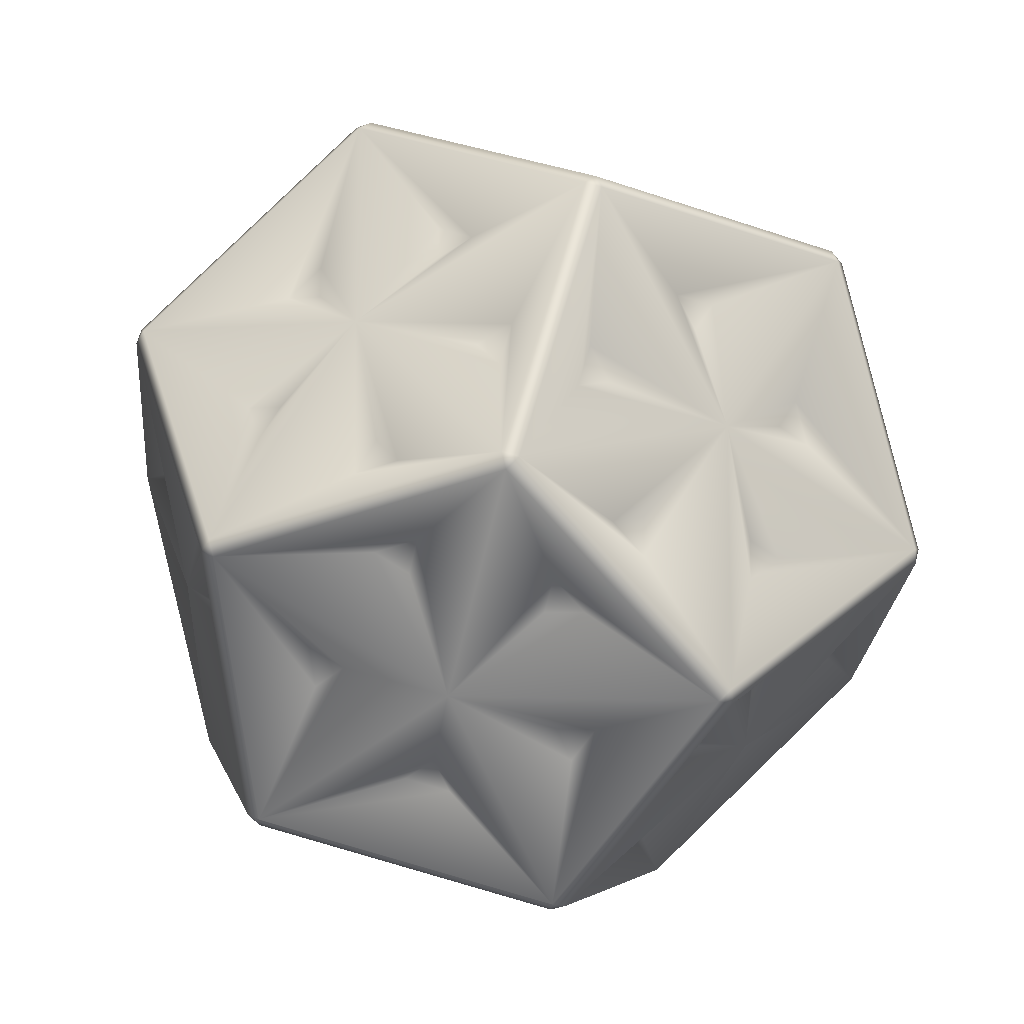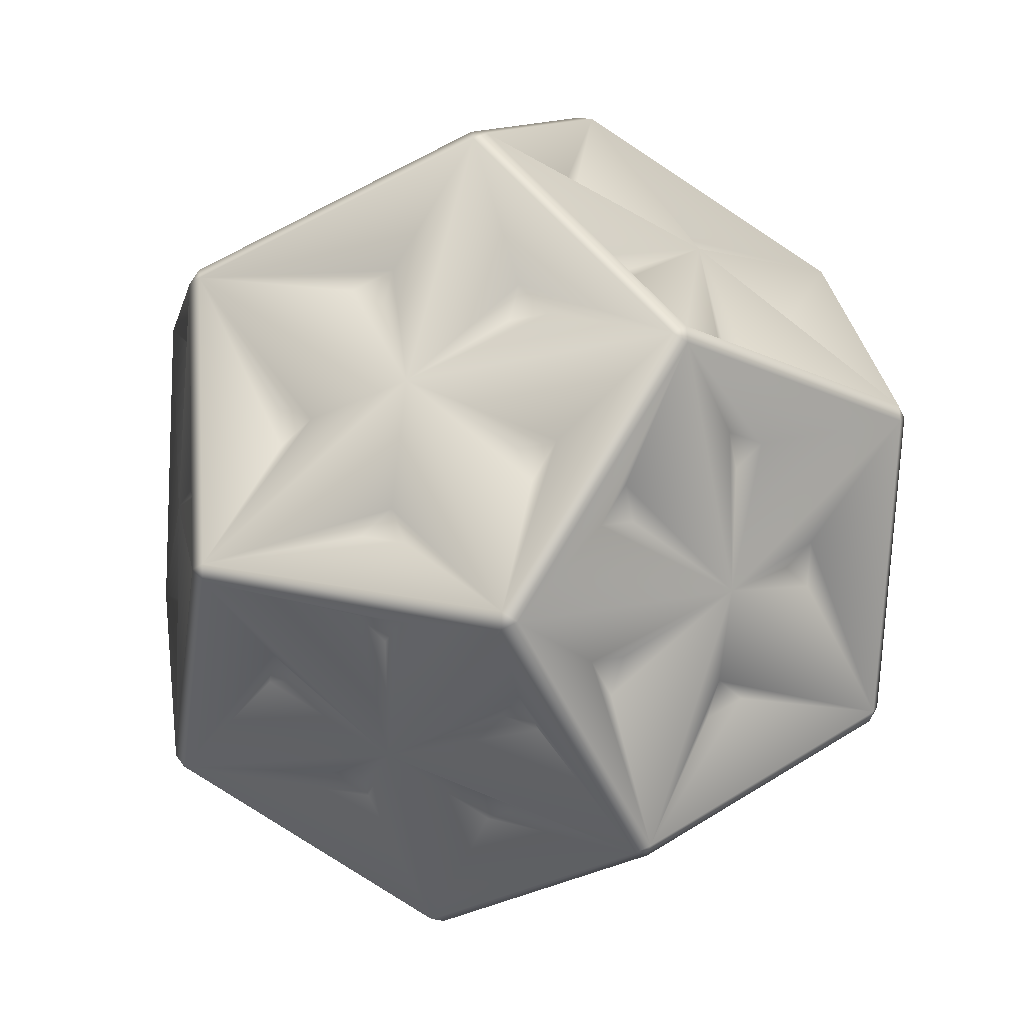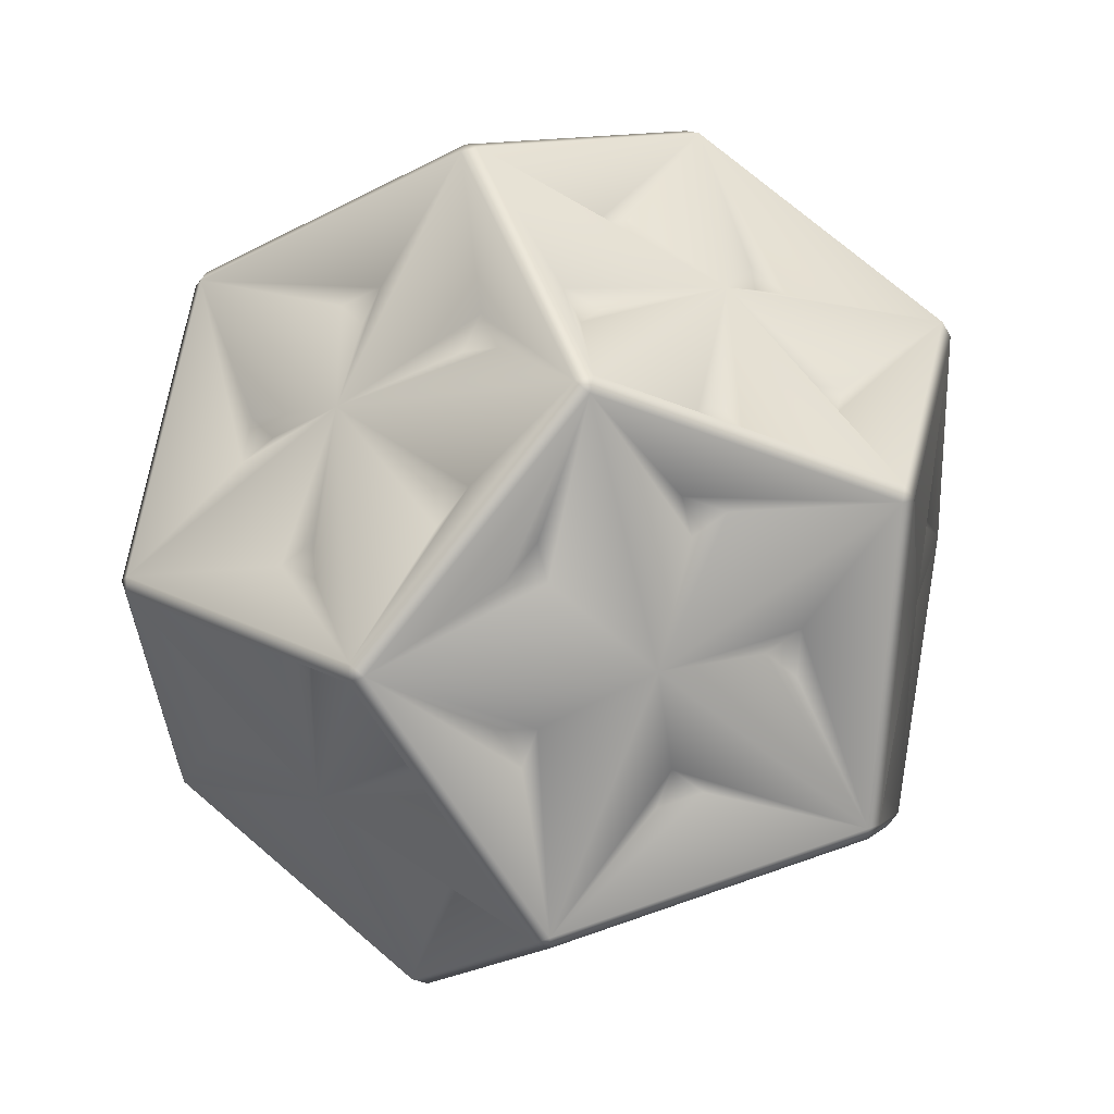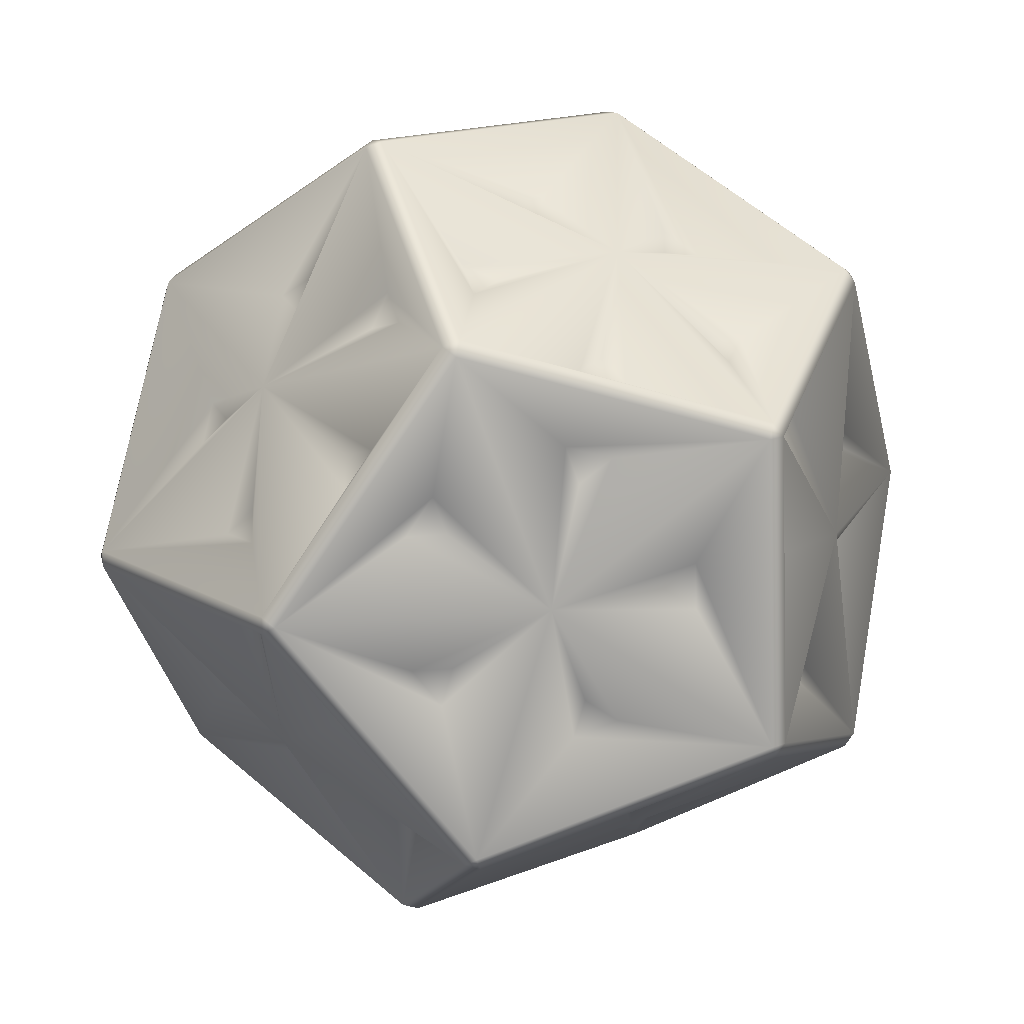
<metadata>
{"format":"obj","ext":"obj","renderer":"f3d","projection":"perspective","resolution":1024,"background":"white","views":[{"elev":46.4,"azim":-107.4,"up":"+Z"},{"elev":-4.7,"azim":-100.7,"up":"+Z"},{"elev":33.4,"azim":102.8,"up":"+Z"},{"elev":61.8,"azim":40.9,"up":"+Z"}]}
</metadata>
<code>
o F1:GeoDome6
v 0.33 0.7504 0.4853
v 0.33 0.7697 0.4542
v 0.3596 0.7504 0.4638
v -0.33 0.7504 0.4853
v -0.3596 0.7504 0.4638
v -0.33 0.7697 0.4542
v -0.5635 0.7504 -0.1639
v -0.5522 0.7504 -0.1987
v -0.5339 0.7697 -0.1735
v 0 0.7697 -0.5614
v -0.01829 0.7504 -0.5866
v 0.01829 0.7504 -0.5866
v 0.5339 0.7697 -0.1735
v 0.5522 0.7504 -0.1987
v 0.5635 0.7504 -0.1639
v -0.01829 -0.189 0.9335
v 0 -0.1579 0.9395
v 0.01829 -0.189 0.9335
v -0.8935 -0.189 0.2711
v -0.8935 -0.1579 0.2903
v -0.8822 -0.189 0.3059
v -0.5522 -0.1579 -0.7601
v -0.5635 -0.189 -0.7445
v -0.5339 -0.189 -0.766
v 0.5522 -0.1579 -0.7601
v 0.5339 -0.189 -0.766
v 0.5635 -0.189 -0.7445
v 0.8935 -0.189 0.2711
v 0.8822 -0.189 0.3059
v 0.8935 -0.1579 0.2903
v -0.01829 0.189 -0.9335
v 0 0.1579 -0.9395
v 0.01829 0.189 -0.9335
v 0.8822 0.189 -0.3059
v 0.8935 0.1579 -0.2903
v 0.8935 0.189 -0.2711
v 0.5522 0.1579 0.7601
v 0.5339 0.189 0.766
v 0.5635 0.189 0.7445
v -0.5522 0.1579 0.7601
v -0.5635 0.189 0.7445
v -0.5339 0.189 0.766
v -0.8935 0.189 -0.2711
v -0.8935 0.1579 -0.2903
v -0.8822 0.189 -0.3059
v 0.33 -0.7504 -0.4853
v 0.33 -0.7697 -0.4542
v 0.3596 -0.7504 -0.4638
v 0.5339 -0.7697 0.1735
v 0.5522 -0.7504 0.1987
v 0.5635 -0.7504 0.1639
v 0 -0.7697 0.5614
v -0.01829 -0.7504 0.5866
v 0.01829 -0.7504 0.5866
v -0.5635 -0.7504 0.1639
v -0.5522 -0.7504 0.1987
v -0.5339 -0.7697 0.1735
v -0.3596 -0.7504 -0.4638
v -0.33 -0.7697 -0.4542
v -0.33 -0.7504 -0.4853
v 0 0.7697 2.22e-17
v 0.6547 0.3442 0.2127
v 0.4046 0.3442 -0.5569
v 0.4046 -0.3442 0.5569
v -0.4046 -0.3442 0.5569
v 0 0.3442 0.6884
v -0.6547 0.3442 0.2127
v -0.4046 0.3442 -0.5569
v 0 -0.3442 -0.6884
v 0.6547 -0.3442 -0.2127
v 0 -0.7697 -1.11e-17
v -0.6547 -0.3442 -0.2127
v -0.04946 0.6697 0.3147
v 0.04946 0.6697 0.3147
v 0 0.6697 0.2466
v 0.284 0.6697 0.1443
v 0.3145 0.6697 0.0502
v 0.2345 0.6697 0.0762
v 0.225 0.6697 -0.2255
v 0.1449 0.6697 -0.2836
v 0.1449 0.6697 -0.1995
v -0.1449 0.6697 -0.2836
v -0.225 0.6697 -0.2255
v -0.1449 0.6697 -0.1995
v -0.3145 0.6697 0.0502
v -0.284 0.6697 0.1443
v -0.2345 0.6697 0.0762
v 0.4511 0.5809 0.09457
v 0.4205 0.5809 0.1886
v 0.4648 0.52 0.151
v 0.4205 0.4285 0.4352
v 0.4511 0.3444 0.4773
v 0.4648 0.3676 0.3976
v 0.596 0.0978 0.4302
v 0.6455 0.0458 0.3621
v 0.6097 0.1211 0.3505
v 0.7351 0.0458 0.08645
v 0.7351 0.0978 0.002304
v 0.6993 0.1211 0.07482
v 0.6455 0.3444 -0.121
v 0.596 0.4285 -0.1049
v 0.6097 0.3676 -0.04847
v 0.2293 0.5809 -0.3998
v 0.3094 0.5809 -0.3417
v 0.2872 0.52 -0.3954
v 0.5439 0.4285 -0.2655
v 0.5933 0.3444 -0.2815
v 0.5218 0.3676 -0.3192
v 0.5933 0.0978 -0.4339
v 0.5439 0.0458 -0.502
v 0.5218 0.1211 -0.4716
v 0.3094 0.0458 -0.6724
v 0.2293 0.0978 -0.6984
v 0.2872 0.1211 -0.6419
v 0.08441 0.3444 -0.6513
v 0.08441 0.4285 -0.5993
v 0.1423 0.3676 -0.5949
v 0.5933 -0.0978 0.4339
v 0.5439 -0.0458 0.502
v 0.5218 -0.1211 0.4716
v 0.3094 -0.0458 0.6724
v 0.2293 -0.0978 0.6984
v 0.2872 -0.1211 0.6419
v 0.08441 -0.3444 0.6513
v 0.08441 -0.4285 0.5993
v 0.1423 -0.3676 0.5949
v 0.2293 -0.5809 0.3998
v 0.3094 -0.5809 0.3417
v 0.2872 -0.52 0.3954
v 0.5439 -0.4285 0.2655
v 0.5933 -0.3444 0.2815
v 0.5218 -0.3676 0.3192
v -0.2293 -0.0978 0.6984
v -0.3094 -0.0458 0.6724
v -0.2872 -0.1211 0.6419
v -0.5439 -0.0458 0.502
v -0.5933 -0.0978 0.4339
v -0.5218 -0.1211 0.4716
v -0.5933 -0.3444 0.2815
v -0.5439 -0.4285 0.2655
v -0.5218 -0.3676 0.3192
v -0.3094 -0.5809 0.3417
v -0.2293 -0.5809 0.3998
v -0.2872 -0.52 0.3954
v -0.08441 -0.4285 0.5993
v -0.08441 -0.3444 0.6513
v -0.1423 -0.3676 0.5949
v 0.04946 0.5809 0.4583
v -0.04946 0.5809 0.4583
v 0 0.52 0.4887
v -0.284 0.4285 0.5345
v -0.3145 0.3444 0.5765
v -0.2345 0.3676 0.5649
v -0.225 0.0978 0.6998
v -0.1449 0.0458 0.7258
v -0.1449 0.1211 0.6882
v 0.1449 0.0458 0.7258
v 0.225 0.0978 0.6998
v 0.1449 0.1211 0.6882
v 0.3145 0.3444 0.5765
v 0.284 0.4285 0.5345
v 0.2345 0.3676 0.5649
v -0.4205 0.5809 0.1886
v -0.4511 0.5809 0.09457
v -0.4648 0.52 0.151
v -0.596 0.4285 -0.1049
v -0.6455 0.3444 -0.121
v -0.6097 0.3676 -0.04847
v -0.7351 0.0978 0.002304
v -0.7351 0.0458 0.08645
v -0.6993 0.1211 0.07482
v -0.6455 0.0458 0.3621
v -0.596 0.0978 0.4302
v -0.6097 0.1211 0.3505
v -0.4511 0.3444 0.4773
v -0.4205 0.4285 0.4352
v -0.4648 0.3676 0.3976
v -0.3094 0.5809 -0.3417
v -0.2293 0.5809 -0.3998
v -0.2872 0.52 -0.3954
v -0.08441 0.4285 -0.5993
v -0.08441 0.3444 -0.6513
v -0.1423 0.3676 -0.5949
v -0.2293 0.0978 -0.6984
v -0.3094 0.0458 -0.6724
v -0.2872 0.1211 -0.6419
v -0.5439 0.0458 -0.502
v -0.5933 0.0978 -0.4339
v -0.5218 0.1211 -0.4716
v -0.5933 0.3444 -0.2815
v -0.5439 0.4285 -0.2655
v -0.5218 0.3676 -0.3192
v -0.225 -0.0978 -0.6998
v -0.1449 -0.0458 -0.7258
v -0.1449 -0.1211 -0.6882
v 0.1449 -0.0458 -0.7258
v 0.225 -0.0978 -0.6998
v 0.1449 -0.1211 -0.6882
v 0.3145 -0.3444 -0.5765
v 0.284 -0.4285 -0.5345
v 0.2345 -0.3676 -0.5649
v 0.04946 -0.5809 -0.4583
v -0.04946 -0.5809 -0.4583
v 0 -0.52 -0.4887
v -0.284 -0.4285 -0.5345
v -0.3145 -0.3444 -0.5765
v -0.2345 -0.3676 -0.5649
v 0.596 -0.0978 -0.4302
v 0.6455 -0.0458 -0.3621
v 0.6097 -0.1211 -0.3505
v 0.7351 -0.0458 -0.08645
v 0.7351 -0.0978 -0.002304
v 0.6993 -0.1211 -0.07482
v 0.6455 -0.3444 0.121
v 0.596 -0.4285 0.1049
v 0.6097 -0.3676 0.04847
v 0.4511 -0.5809 -0.09457
v 0.4205 -0.5809 -0.1886
v 0.4648 -0.52 -0.151
v 0.4205 -0.4285 -0.4352
v 0.4511 -0.3444 -0.4773
v 0.4648 -0.3676 -0.3976
v 0.284 -0.6697 -0.1443
v 0.3145 -0.6697 -0.0502
v 0.2345 -0.6697 -0.0762
v 0.225 -0.6697 0.2255
v 0.1449 -0.6697 0.2836
v 0.1449 -0.6697 0.1995
v -0.1449 -0.6697 0.2836
v -0.225 -0.6697 0.2255
v -0.1449 -0.6697 0.1995
v -0.3145 -0.6697 -0.0502
v -0.284 -0.6697 -0.1443
v -0.2345 -0.6697 -0.0762
v -0.04946 -0.6697 -0.3147
v 0.04946 -0.6697 -0.3147
v 0 -0.6697 -0.2466
v -0.7351 -0.0978 -0.002304
v -0.7351 -0.0458 -0.08645
v -0.6993 -0.1211 -0.07482
v -0.6455 -0.0458 -0.3621
v -0.596 -0.0978 -0.4302
v -0.6097 -0.1211 -0.3505
v -0.4511 -0.3444 -0.4773
v -0.4205 -0.4285 -0.4352
v -0.4648 -0.3676 -0.3976
v -0.4205 -0.5809 -0.1886
v -0.4511 -0.5809 -0.09457
v -0.4648 -0.52 -0.151
v -0.596 -0.4285 0.1049
v -0.6455 -0.3444 0.121
v -0.6097 -0.3676 0.04847
g F1:GeoDome6_default
f 1 3 2
f 1 38 3
f 1 148 66
f 1 161 38
f 2 4 1
f 2 15 13
f 2 73 6
f 2 78 61
f 3 15 2
f 3 89 15
f 3 91 62
f 4 6 5
f 4 148 1
f 4 151 66
f 5 9 7
f 5 41 4
f 5 165 67
f 5 175 41
f 6 4 2
f 6 9 5
f 6 73 61
f 6 86 9
f 7 9 8
f 7 45 43
f 7 164 5
f 7 168 67
f 8 45 7
f 8 178 68
f 8 190 45
f 9 11 8
f 9 82 10
f 9 85 61
f 10 11 9
f 10 12 11
f 10 13 12
f 10 80 13
f 10 82 61
f 11 33 31
f 11 178 8
f 11 181 68
f 12 13 14
f 12 33 11
f 12 105 63
f 12 115 33
f 13 15 14
f 13 77 2
f 13 79 61
f 14 36 34
f 14 104 12
f 14 106 63
f 15 36 14
f 15 90 62
f 15 101 36
f 16 18 17
f 16 42 40
f 16 53 18
f 16 133 65
f 16 146 53
f 17 42 16
f 17 155 42
f 17 157 66
f 18 37 17
f 18 122 37
f 18 124 64
f 19 21 20
f 19 56 21
f 19 238 72
f 19 250 55
f 20 43 19
f 20 170 43
f 20 172 67
f 21 40 20
f 21 137 40
f 21 139 65
f 22 24 23
f 22 32 24
f 22 184 31
f 22 187 68
f 23 44 22
f 23 60 58
f 23 241 44
f 23 246 72
f 24 60 23
f 24 195 69
f 24 205 60
f 25 27 26
f 25 32 33
f 25 34 27
f 25 109 34
f 25 112 63
f 26 32 25
f 26 197 32
f 26 199 69
f 27 34 35
f 27 46 26
f 27 208 70
f 27 220 48
f 28 30 29
f 28 35 30
f 28 212 35
f 28 214 70
f 29 39 37
f 29 51 28
f 29 118 64
f 29 130 50
f 30 35 36
f 30 39 29
f 30 95 39
f 30 99 62
f 31 32 22
f 31 33 32
f 31 182 11
f 31 184 68
f 32 194 24
f 32 196 69
f 33 113 25
f 33 115 63
f 34 36 35
f 34 107 14
f 34 109 63
f 35 209 27
f 35 211 70
f 36 98 30
f 36 102 62
f 37 39 38
f 37 119 29
f 37 121 64
f 38 17 37
f 38 157 17
f 38 160 66
f 39 3 38
f 39 92 3
f 39 96 62
f 40 42 41
f 40 134 16
f 40 136 65
f 41 20 40
f 41 173 20
f 41 175 67
f 42 4 41
f 42 151 4
f 42 154 66
f 43 45 44
f 43 167 7
f 43 169 67
f 44 19 43
f 44 239 19
f 44 241 72
f 45 22 44
f 45 188 22
f 45 190 68
f 46 48 47
f 46 59 60
f 46 199 26
f 46 202 69
f 47 51 49
f 47 59 46
f 47 225 71
f 47 235 59
f 48 46 27
f 48 51 47
f 48 218 51
f 48 220 70
f 49 51 50
f 49 54 52
f 49 224 47
f 49 228 71
f 50 51 29
f 50 54 49
f 50 128 54
f 50 130 64
f 51 214 28
f 51 217 70
f 52 54 53
f 52 56 57
f 52 227 49
f 52 229 71
f 53 56 52
f 53 143 56
f 53 145 65
f 54 18 53
f 54 124 18
f 54 127 64
f 55 56 19
f 55 57 56
f 55 58 57
f 55 248 58
f 55 250 72
f 56 139 21
f 56 142 65
f 57 58 59
f 57 230 52
f 57 232 71
f 58 60 59
f 58 245 23
f 58 247 72
f 59 233 57
f 59 235 71
f 60 203 46
f 60 205 69
f 61 74 2
f 61 78 13
f 61 80 10
f 61 83 9
f 61 86 6
f 62 89 3
f 62 93 39
f 62 96 30
f 62 99 36
f 62 102 15
f 63 105 14
f 63 107 34
f 63 110 25
f 63 113 33
f 63 116 12
f 64 119 37
f 64 122 18
f 64 125 54
f 64 128 50
f 64 131 29
f 65 134 40
f 65 137 21
f 65 140 56
f 65 143 53
f 65 146 16
f 66 149 4
f 66 152 42
f 66 155 17
f 66 158 38
f 66 161 1
f 67 165 7
f 67 168 43
f 67 170 20
f 67 173 41
f 67 176 5
f 68 179 11
f 68 182 31
f 68 185 22
f 68 188 45
f 68 191 8
f 69 195 32
f 69 197 26
f 69 200 46
f 69 203 60
f 69 206 24
f 70 209 35
f 70 212 28
f 70 215 51
f 70 218 48
f 70 221 27
f 71 225 49
f 71 228 52
f 71 230 57
f 71 233 59
f 71 236 47
f 72 239 44
f 72 242 23
f 72 246 58
f 72 248 55
f 72 251 19
f 73 2 74
f 74 61 75
f 74 75 73
f 75 61 73
f 76 2 77
f 76 78 2
f 77 13 78
f 77 78 76
f 79 13 80
f 80 61 81
f 80 81 79
f 81 61 79
f 82 9 83
f 83 61 84
f 83 84 82
f 84 61 82
f 85 9 86
f 86 61 87
f 86 87 85
f 87 61 85
f 88 15 89
f 88 90 15
f 89 62 90
f 89 90 88
f 91 3 92
f 92 39 93
f 92 93 91
f 93 62 91
f 94 39 95
f 94 96 39
f 95 30 96
f 95 96 94
f 97 30 98
f 97 99 30
f 98 36 99
f 98 99 97
f 100 36 101
f 100 102 36
f 101 15 102
f 101 102 100
f 103 12 104
f 103 105 12
f 104 14 105
f 104 105 103
f 106 14 107
f 107 63 108
f 107 108 106
f 108 63 106
f 109 25 110
f 110 63 111
f 110 111 109
f 111 63 109
f 112 25 113
f 113 63 114
f 113 114 112
f 114 63 112
f 115 12 116
f 116 63 117
f 116 117 115
f 117 63 115
f 118 29 119
f 119 64 120
f 119 120 118
f 120 64 118
f 121 37 122
f 122 64 123
f 122 123 121
f 123 64 121
f 124 54 125
f 125 64 126
f 125 126 124
f 126 64 124
f 127 54 128
f 128 64 129
f 128 129 127
f 129 64 127
f 130 29 131
f 131 64 132
f 131 132 130
f 132 64 130
f 133 16 134
f 134 65 135
f 134 135 133
f 135 65 133
f 136 40 137
f 137 65 138
f 137 138 136
f 138 65 136
f 139 56 140
f 140 65 141
f 140 141 139
f 141 65 139
f 142 56 143
f 143 65 144
f 143 144 142
f 144 65 142
f 145 53 146
f 146 65 147
f 146 147 145
f 147 65 145
f 148 4 149
f 149 66 150
f 149 150 148
f 150 66 148
f 151 42 152
f 152 66 153
f 152 153 151
f 153 66 151
f 154 42 155
f 155 66 156
f 155 156 154
f 156 66 154
f 157 38 158
f 158 66 159
f 158 159 157
f 159 66 157
f 160 38 161
f 161 66 162
f 161 162 160
f 162 66 160
f 163 5 164
f 163 165 5
f 164 7 165
f 164 165 163
f 166 7 167
f 166 168 7
f 167 43 168
f 167 168 166
f 169 43 170
f 170 67 171
f 170 171 169
f 171 67 169
f 172 20 173
f 173 67 174
f 173 174 172
f 174 67 172
f 175 5 176
f 176 67 177
f 176 177 175
f 177 67 175
f 178 11 179
f 179 68 180
f 179 180 178
f 180 68 178
f 181 11 182
f 182 68 183
f 182 183 181
f 183 68 181
f 184 22 185
f 185 68 186
f 185 186 184
f 186 68 184
f 187 22 188
f 188 68 189
f 188 189 187
f 189 68 187
f 190 8 191
f 191 68 192
f 191 192 190
f 192 68 190
f 193 24 194
f 193 195 24
f 194 32 195
f 194 195 193
f 196 32 197
f 197 69 198
f 197 198 196
f 198 69 196
f 199 46 200
f 200 69 201
f 200 201 199
f 201 69 199
f 202 46 203
f 203 69 204
f 203 204 202
f 204 69 202
f 205 24 206
f 206 69 207
f 206 207 205
f 207 69 205
f 208 27 209
f 209 70 210
f 209 210 208
f 210 70 208
f 211 35 212
f 212 70 213
f 212 213 211
f 213 70 211
f 214 51 215
f 215 70 216
f 215 216 214
f 216 70 214
f 217 51 218
f 218 70 219
f 218 219 217
f 219 70 217
f 220 27 221
f 221 70 222
f 221 222 220
f 222 70 220
f 223 47 224
f 223 225 47
f 224 49 225
f 224 225 223
f 226 49 227
f 226 228 49
f 227 52 228
f 227 228 226
f 229 52 230
f 230 71 231
f 230 231 229
f 231 71 229
f 232 57 233
f 233 71 234
f 233 234 232
f 234 71 232
f 235 47 236
f 236 71 237
f 236 237 235
f 237 71 235
f 238 19 239
f 239 72 240
f 239 240 238
f 240 72 238
f 241 23 242
f 242 72 243
f 242 243 241
f 243 72 241
f 244 23 245
f 244 246 23
f 245 58 246
f 245 246 244
f 247 58 248
f 248 72 249
f 248 249 247
f 249 72 247
f 250 19 251
f 251 72 252
f 251 252 250
f 252 72 250

</code>
